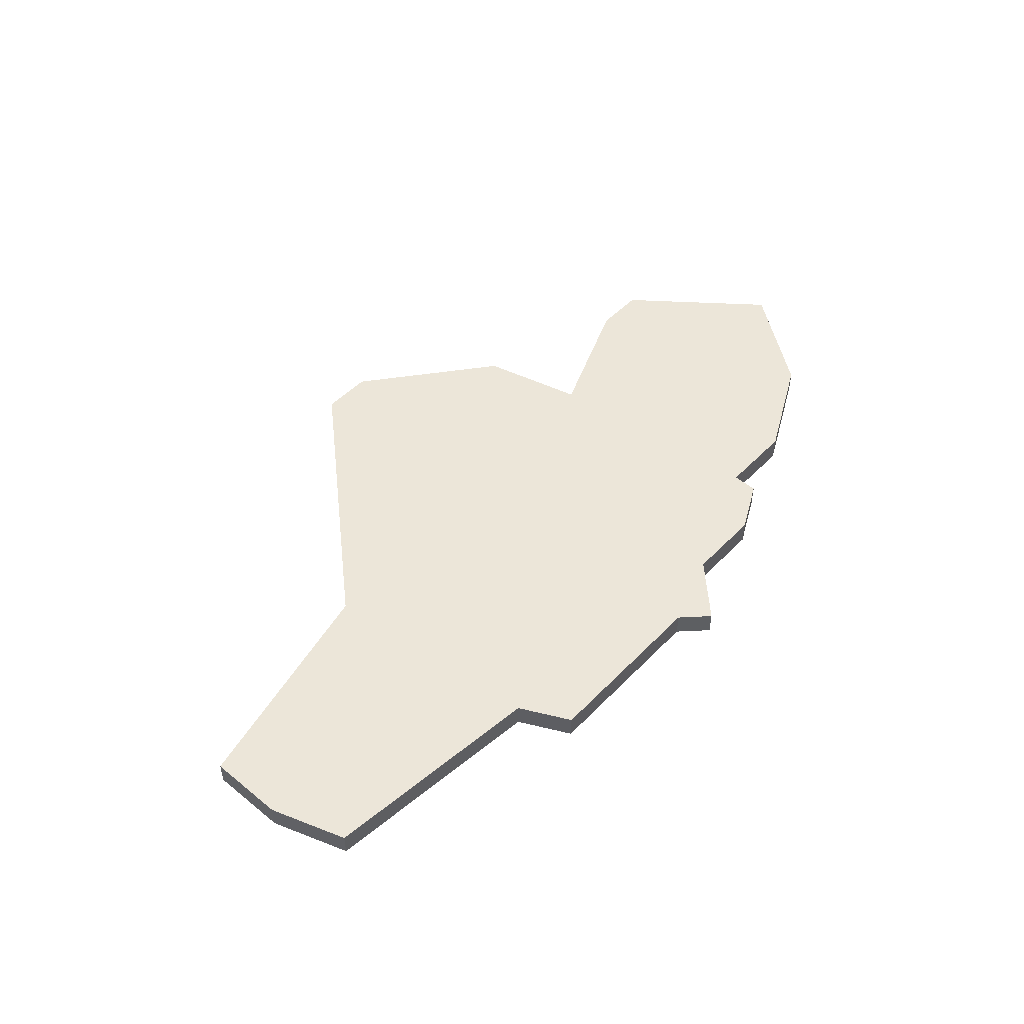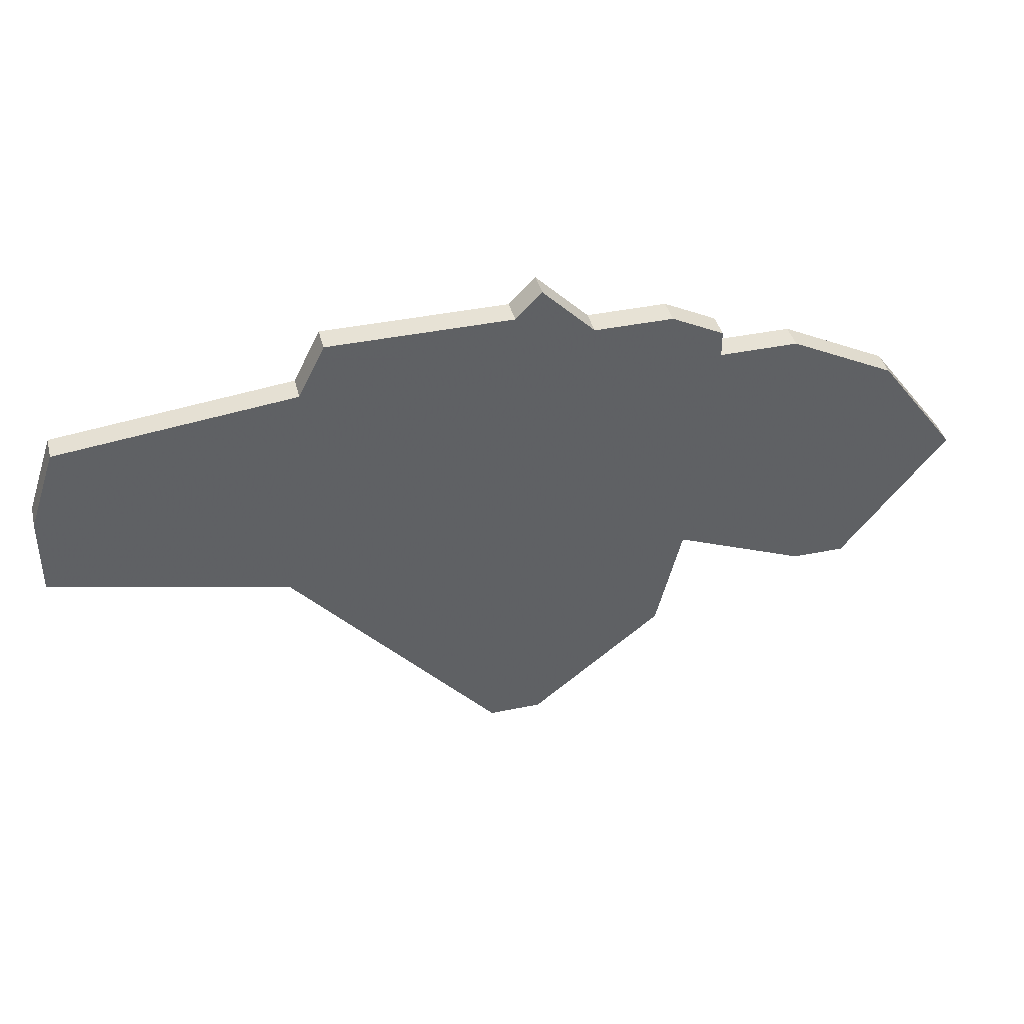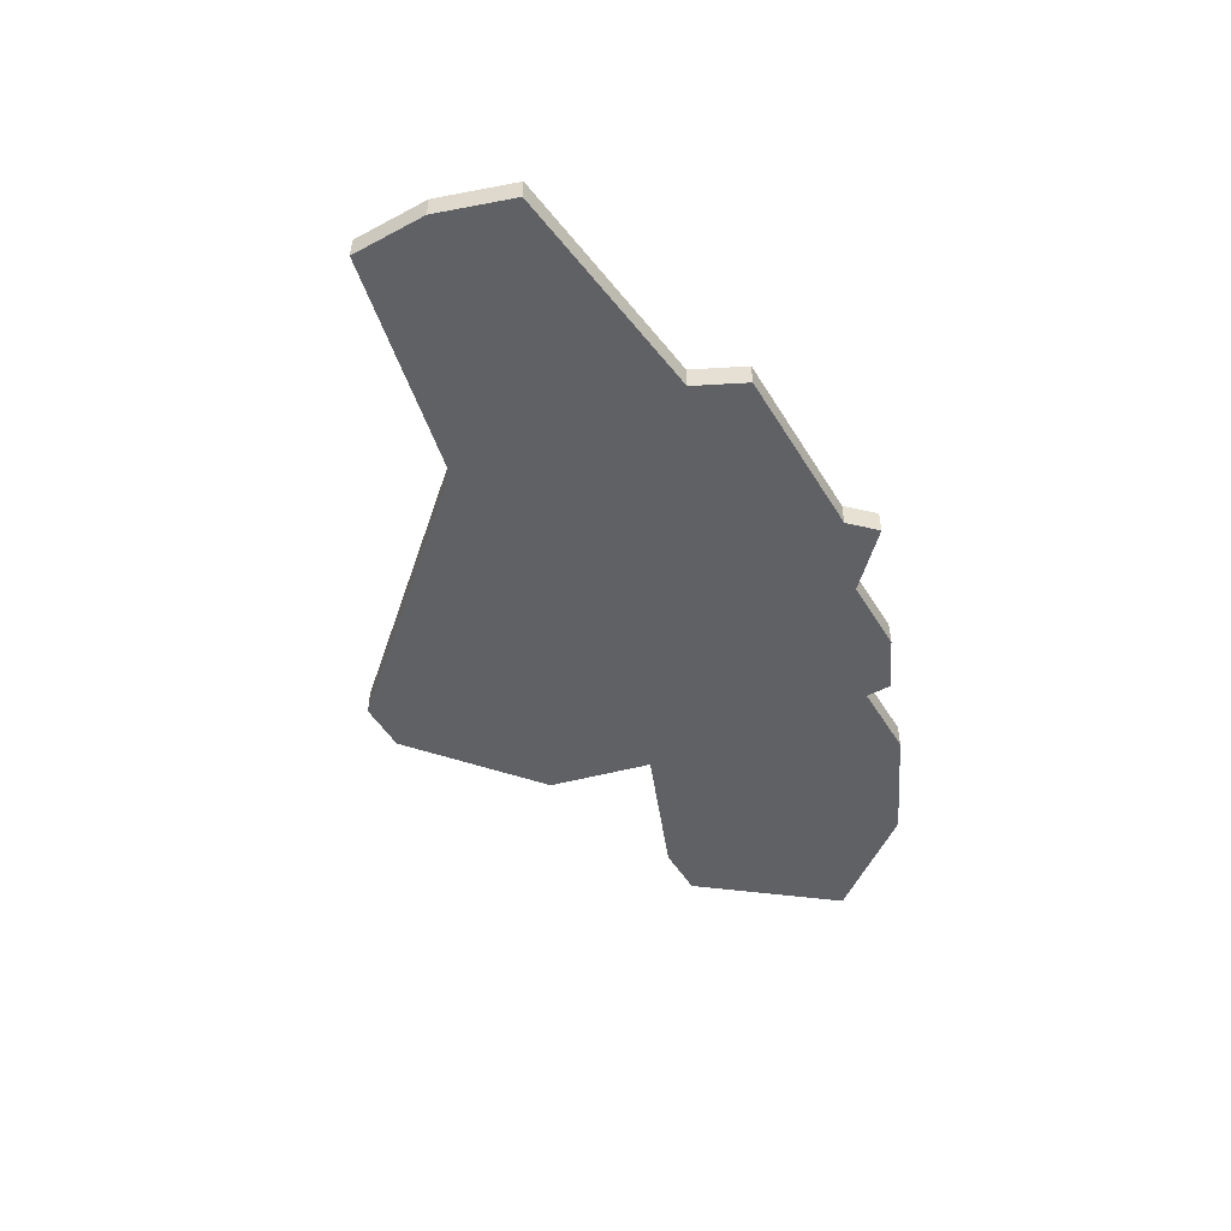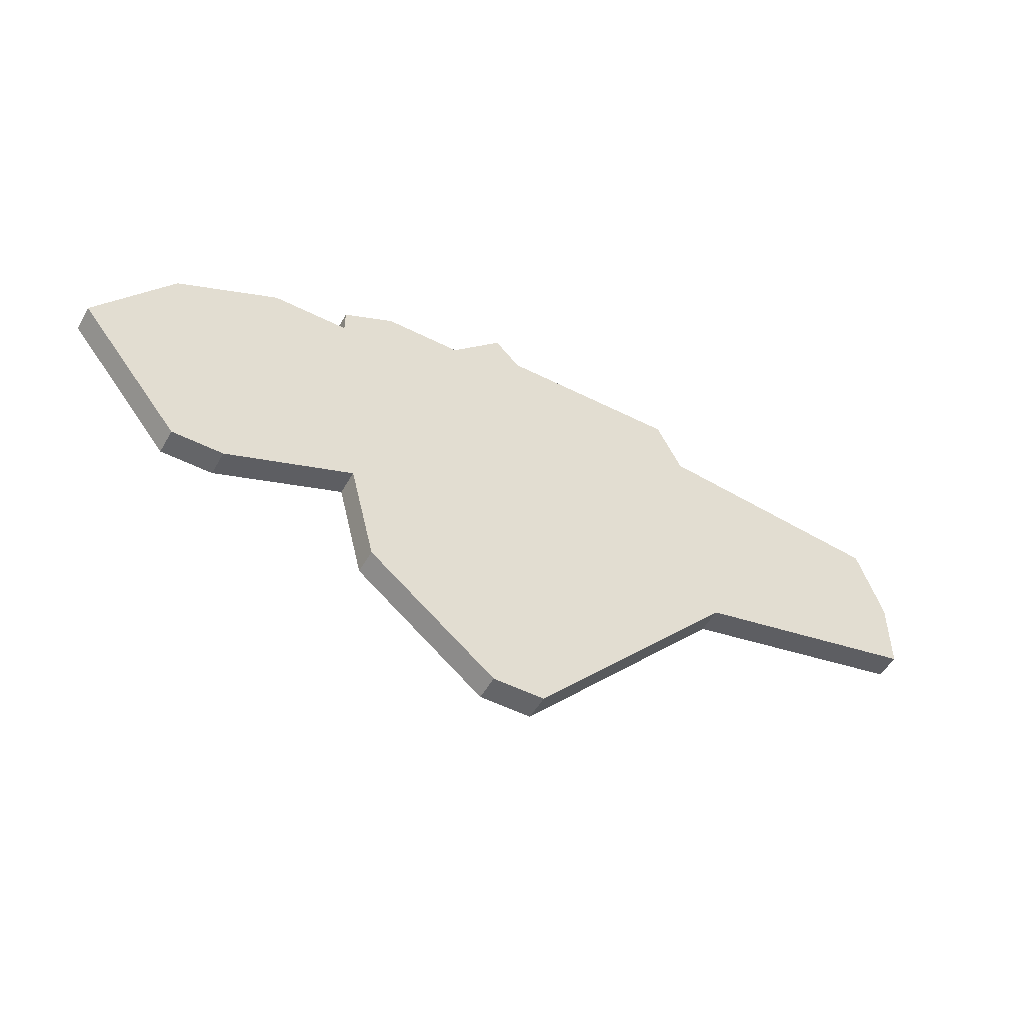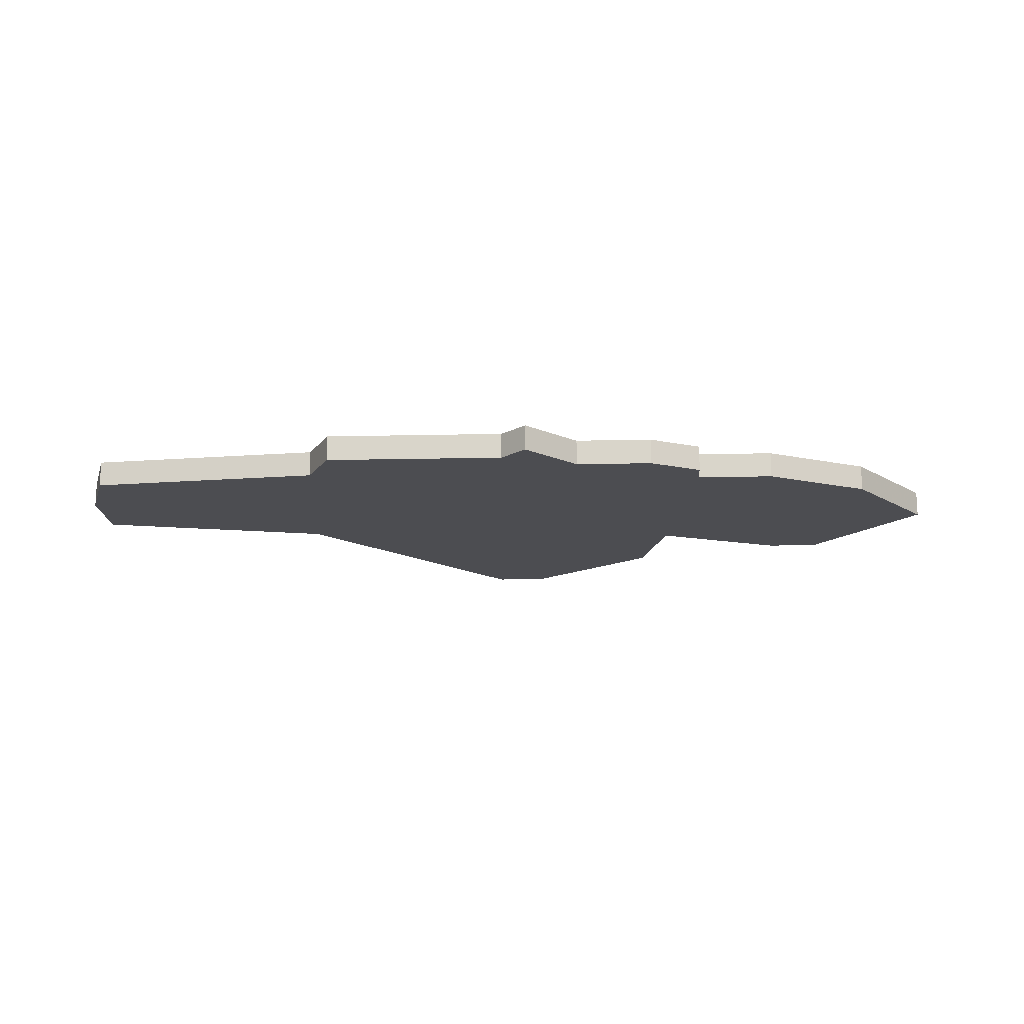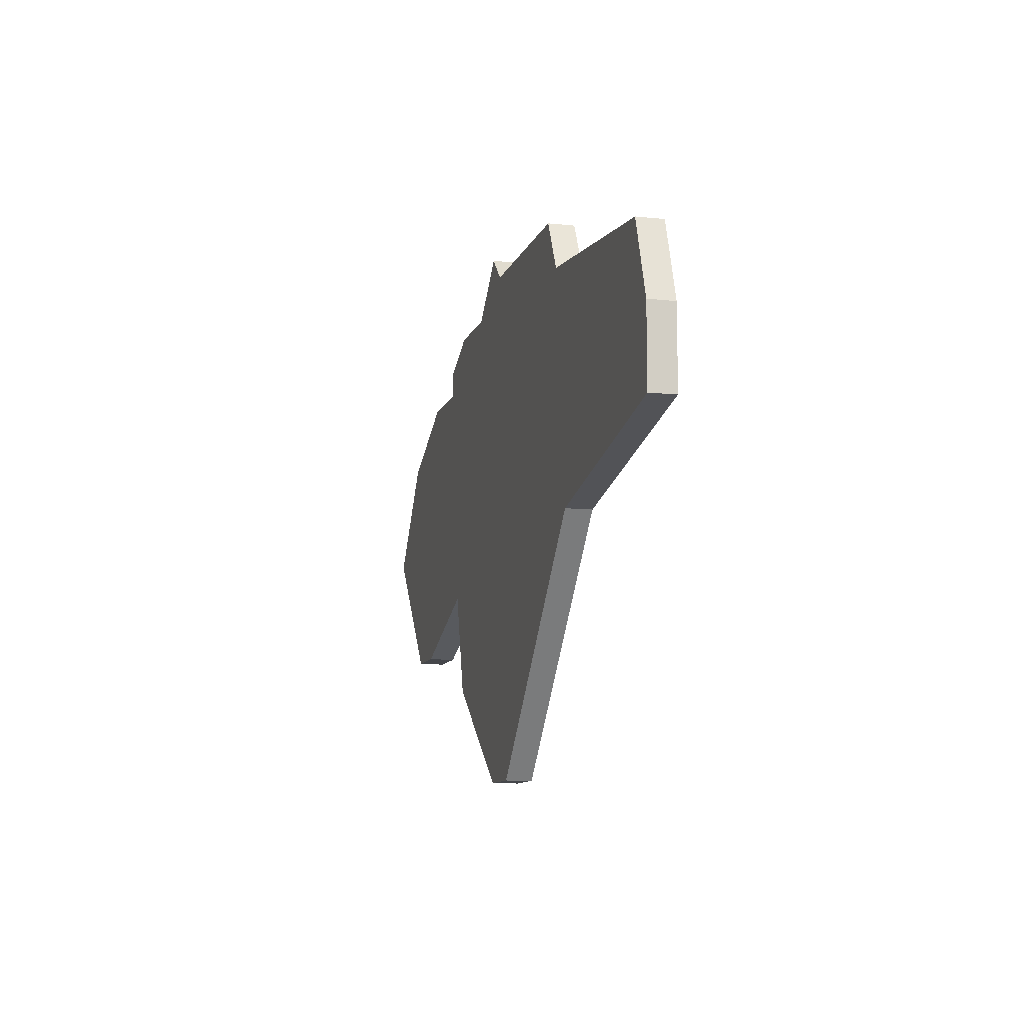
<metadata>
{"format":"obj","ext":"obj","renderer":"f3d","projection":"perspective","resolution":1024,"background":"white","views":[{"elev":49.5,"azim":131.8,"up":"+Z"},{"elev":40.3,"azim":165.8,"up":"+Y"},{"elev":-49.6,"azim":120.3,"up":"+Z"},{"elev":-51.5,"azim":-28.9,"up":"+Y"},{"elev":-16.2,"azim":-177.4,"up":"+Z"},{"elev":-10.5,"azim":75.0,"up":"+Y"}]}
</metadata>
<code>
v 1593 -480 0
v 1593 -481 0
v 1590 -481 0
v 1586 -483 0
v 1583 -487 0
v 1587 -492 0
v 1589 -492 0
v 1594 -490 0
v 1595 -494 0
v 1600 -498 0
v 1602 -498 0
v 1610 -489 0
v 1619 -487 0
v 1619 -484 0
v 1618 -481 0
v 1609 -480 0
v 1608 -478 0
v 1601 -478 0
v 1600 -477 0
v 1598 -479 0
v 1595 -479 0
v 1593 -480 1
v 1593 -481 1
v 1590 -481 1
v 1586 -483 1
v 1583 -487 1
v 1587 -492 1
v 1589 -492 1
v 1594 -490 1
v 1595 -494 1
v 1600 -498 1
v 1602 -498 1
v 1610 -489 1
v 1619 -487 1
v 1619 -484 1
v 1618 -481 1
v 1609 -480 1
v 1608 -478 1
v 1601 -478 1
v 1600 -477 1
v 1598 -479 1
v 1595 -479 1
f 2 1 21
f 4 3 2
f 6 5 4
f 8 7 6
f 10 9 8
f 12 11 10
f 14 13 12
f 16 15 14
f 18 17 16
f 20 19 18
f 2 21 20
f 6 4 2
f 12 10 8
f 16 14 12
f 20 18 16
f 6 2 20
f 16 12 8
f 6 20 16
f 16 8 6
f 42 22 23
f 23 24 25
f 25 26 27
f 27 28 29
f 29 30 31
f 31 32 33
f 33 34 35
f 35 36 37
f 37 38 39
f 39 40 41
f 41 42 23
f 23 25 27
f 29 31 33
f 33 35 37
f 37 39 41
f 41 23 27
f 29 33 37
f 37 41 27
f 27 29 37
f 23 22 2
f 2 22 1
f 24 23 3
f 3 23 2
f 25 24 4
f 4 24 3
f 26 25 5
f 5 25 4
f 27 26 6
f 6 26 5
f 28 27 7
f 7 27 6
f 29 28 8
f 8 28 7
f 30 29 9
f 9 29 8
f 31 30 10
f 10 30 9
f 32 31 11
f 11 31 10
f 33 32 12
f 12 32 11
f 34 33 13
f 13 33 12
f 35 34 14
f 14 34 13
f 36 35 15
f 15 35 14
f 37 36 16
f 16 36 15
f 38 37 17
f 17 37 16
f 39 38 18
f 18 38 17
f 40 39 19
f 19 39 18
f 41 40 20
f 20 40 19
f 22 42 1
f 1 42 21
f 42 41 21
f 21 41 20

</code>
